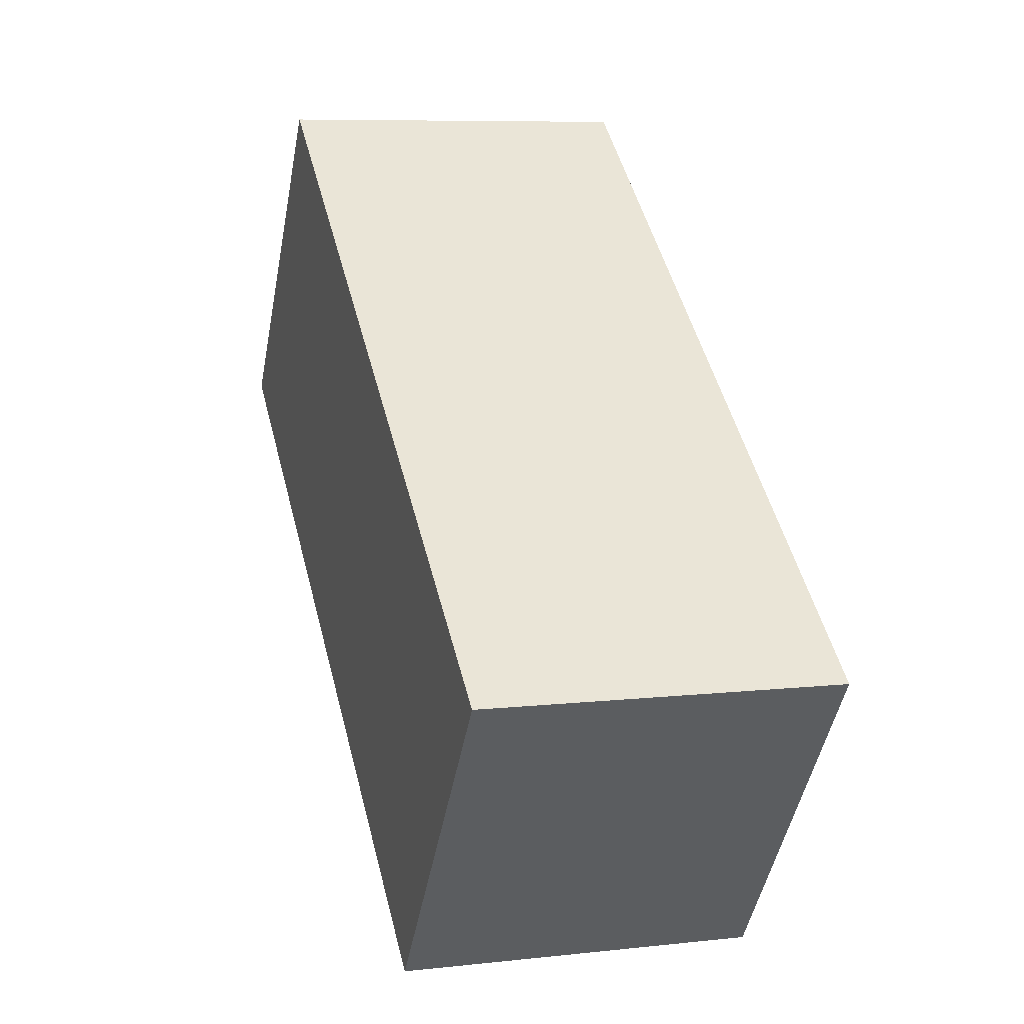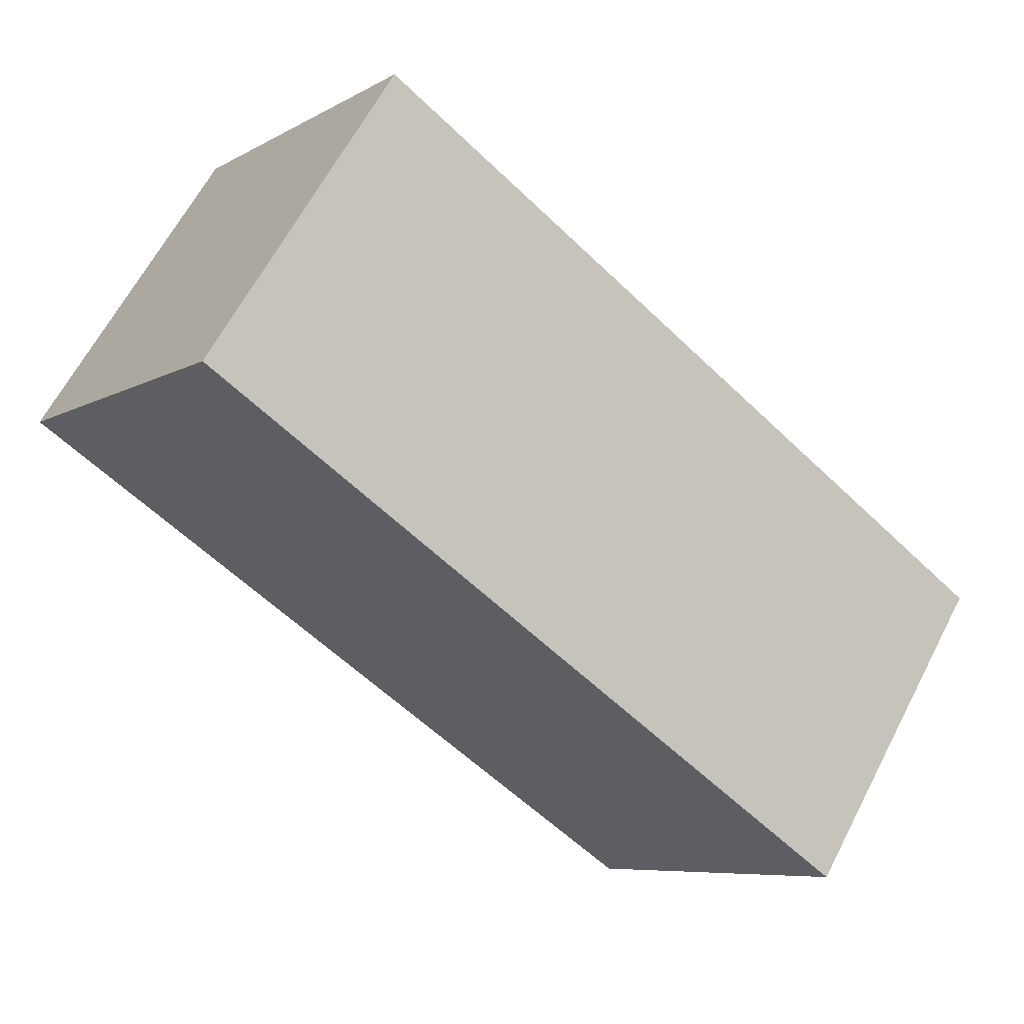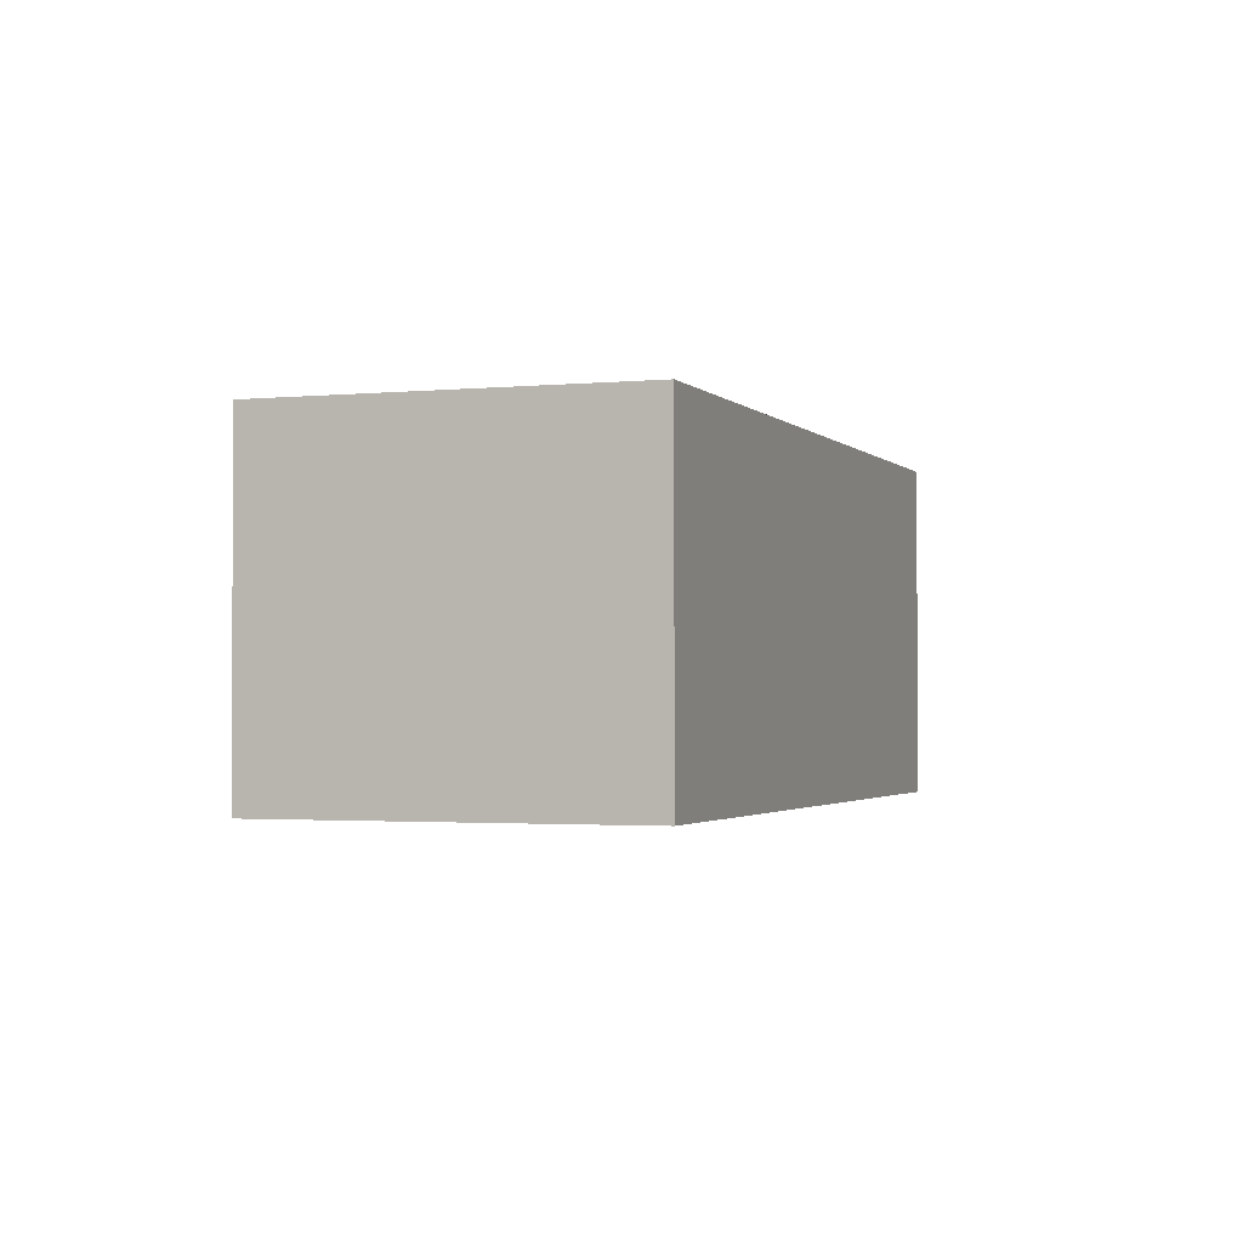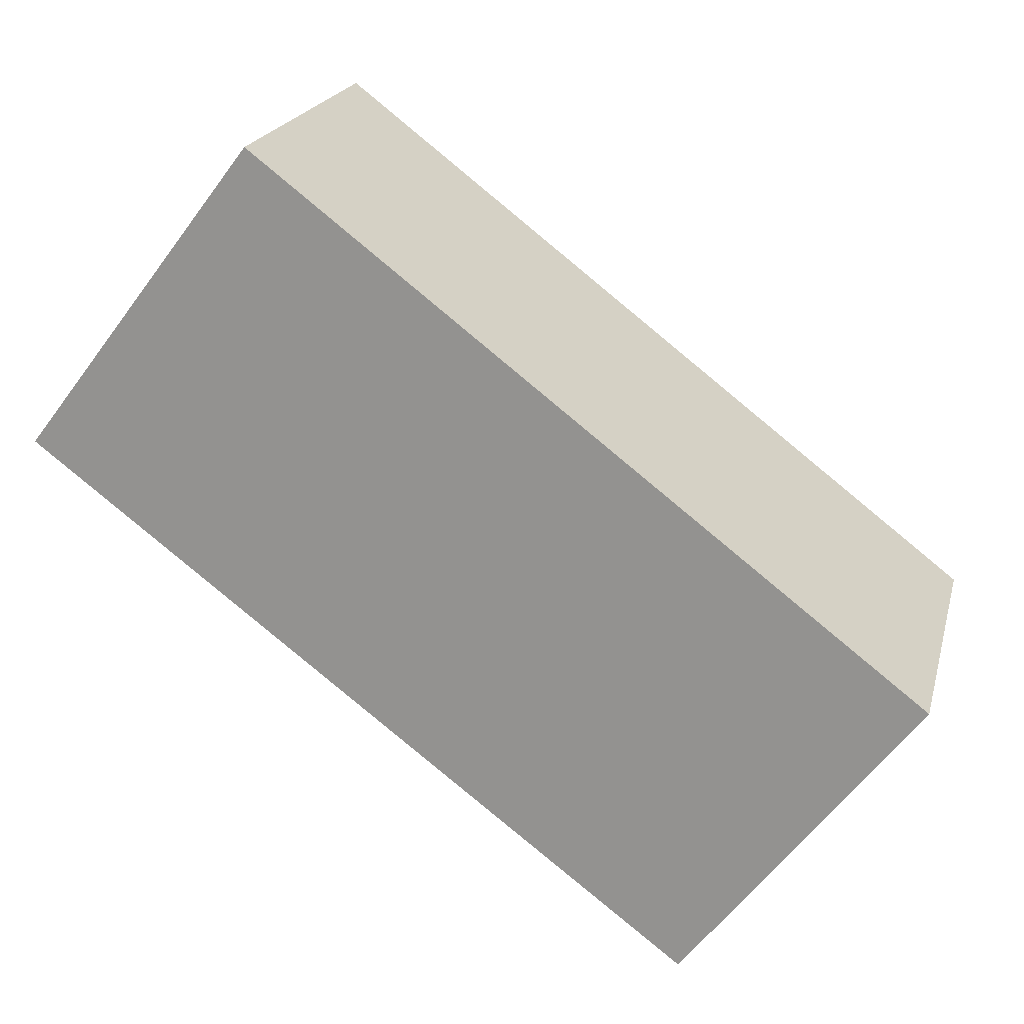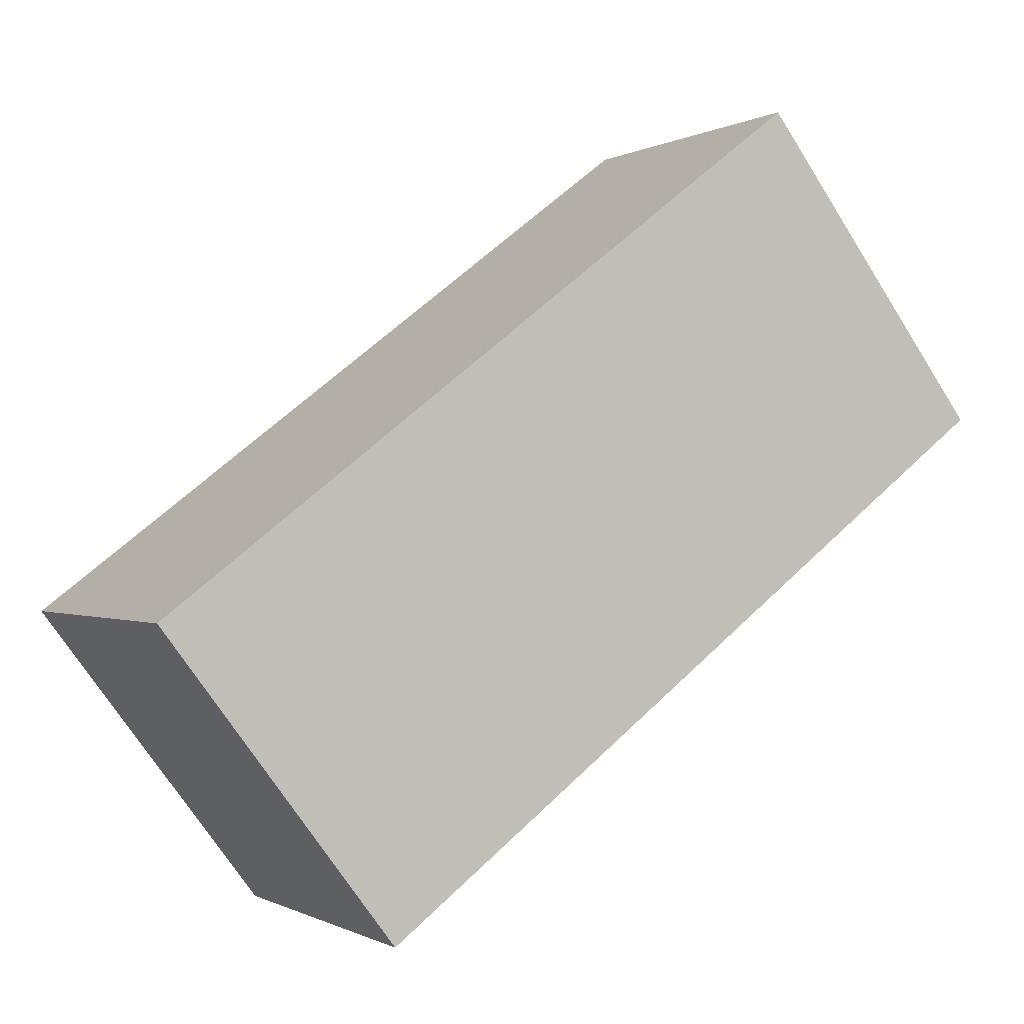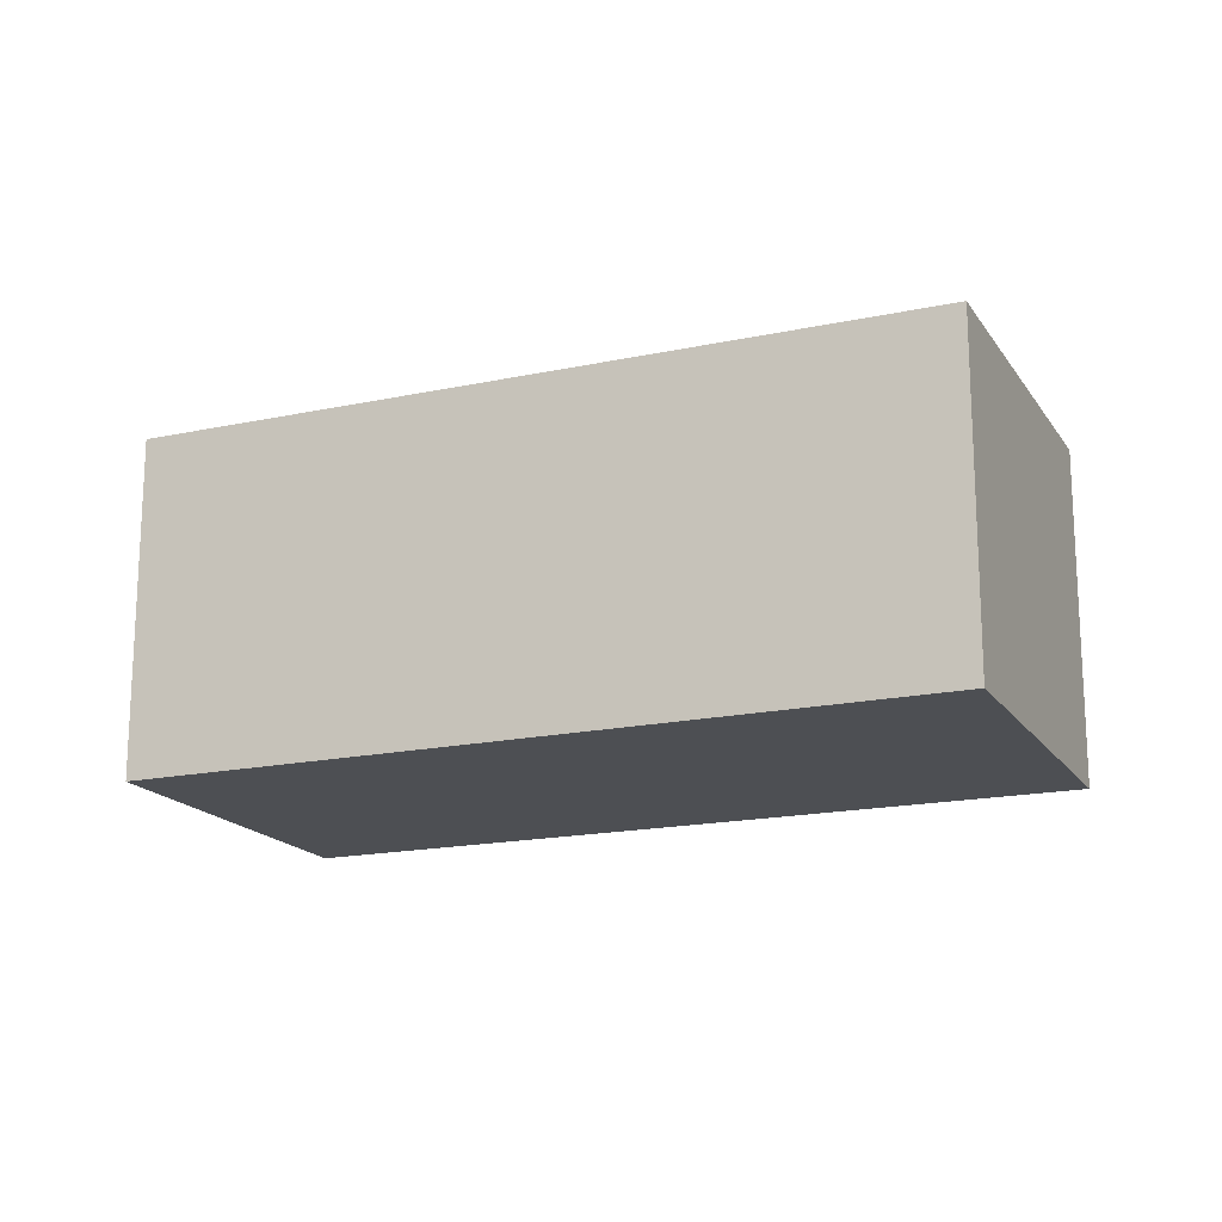
<metadata>
{"format":"obj","ext":"obj","renderer":"f3d","projection":"perspective","resolution":1024,"background":"white","views":[{"elev":8.0,"azim":72.8,"up":"+Z"},{"elev":63.5,"azim":27.5,"up":"+Z"},{"elev":-1.9,"azim":-32.9,"up":"+Y"},{"elev":20.4,"azim":13.8,"up":"+Z"},{"elev":-0.4,"azim":151.9,"up":"+Z"},{"elev":-17.5,"azim":-119.7,"up":"+Y"}]}
</metadata>
<code>
v  8.273 4.334 -6.29
v  2.917 4.334 3.837
v  11.17 4.334 -2.484
v  0 4.334 2.654e-16
v  8.273 3.852e-16 -6.29
v  0 0 0
v  2.917 -2.349e-16 3.837
v  11.17 1.521e-16 -2.484
g defaultobject
f 1 2 3
f 2 1 4
f 5 4 1
f 4 5 6
f 6 2 4
f 2 6 7
f 7 3 2
f 3 7 8
f 8 1 3
f 1 8 5
f 5 7 6
f 7 5 8

</code>
